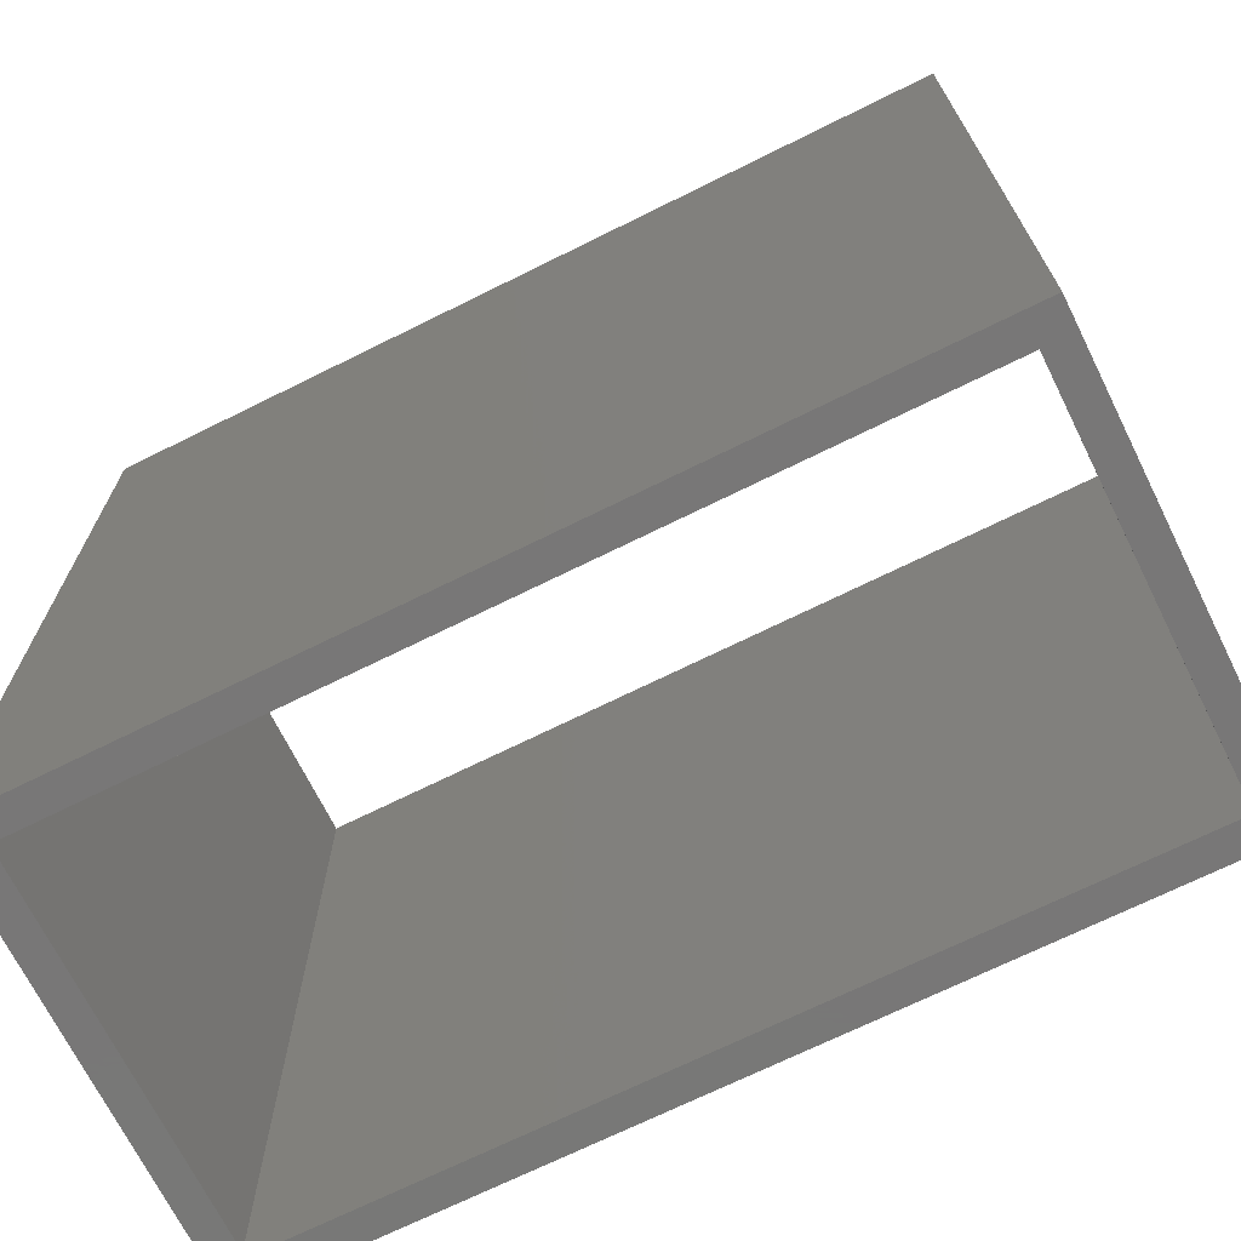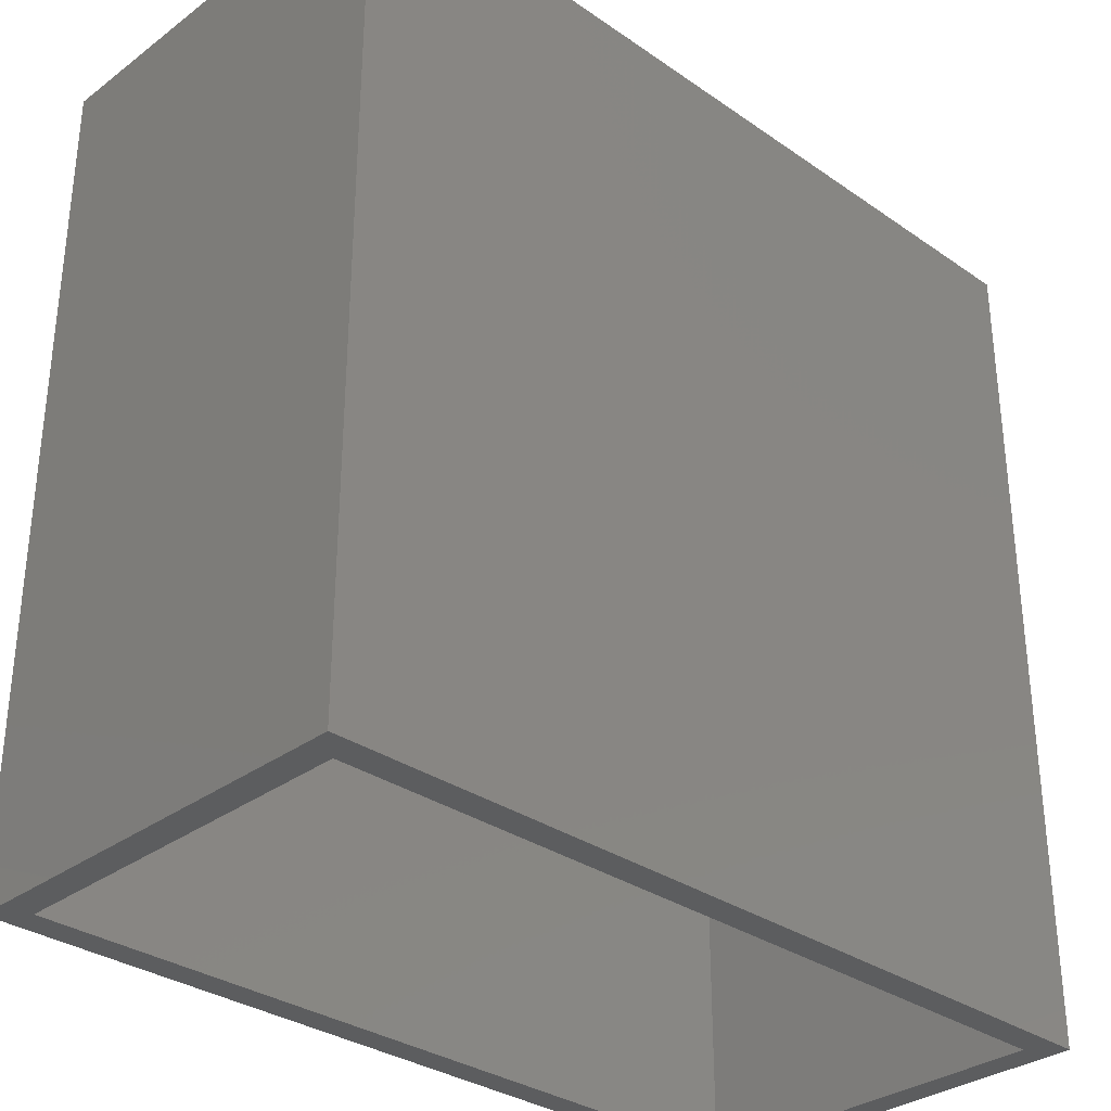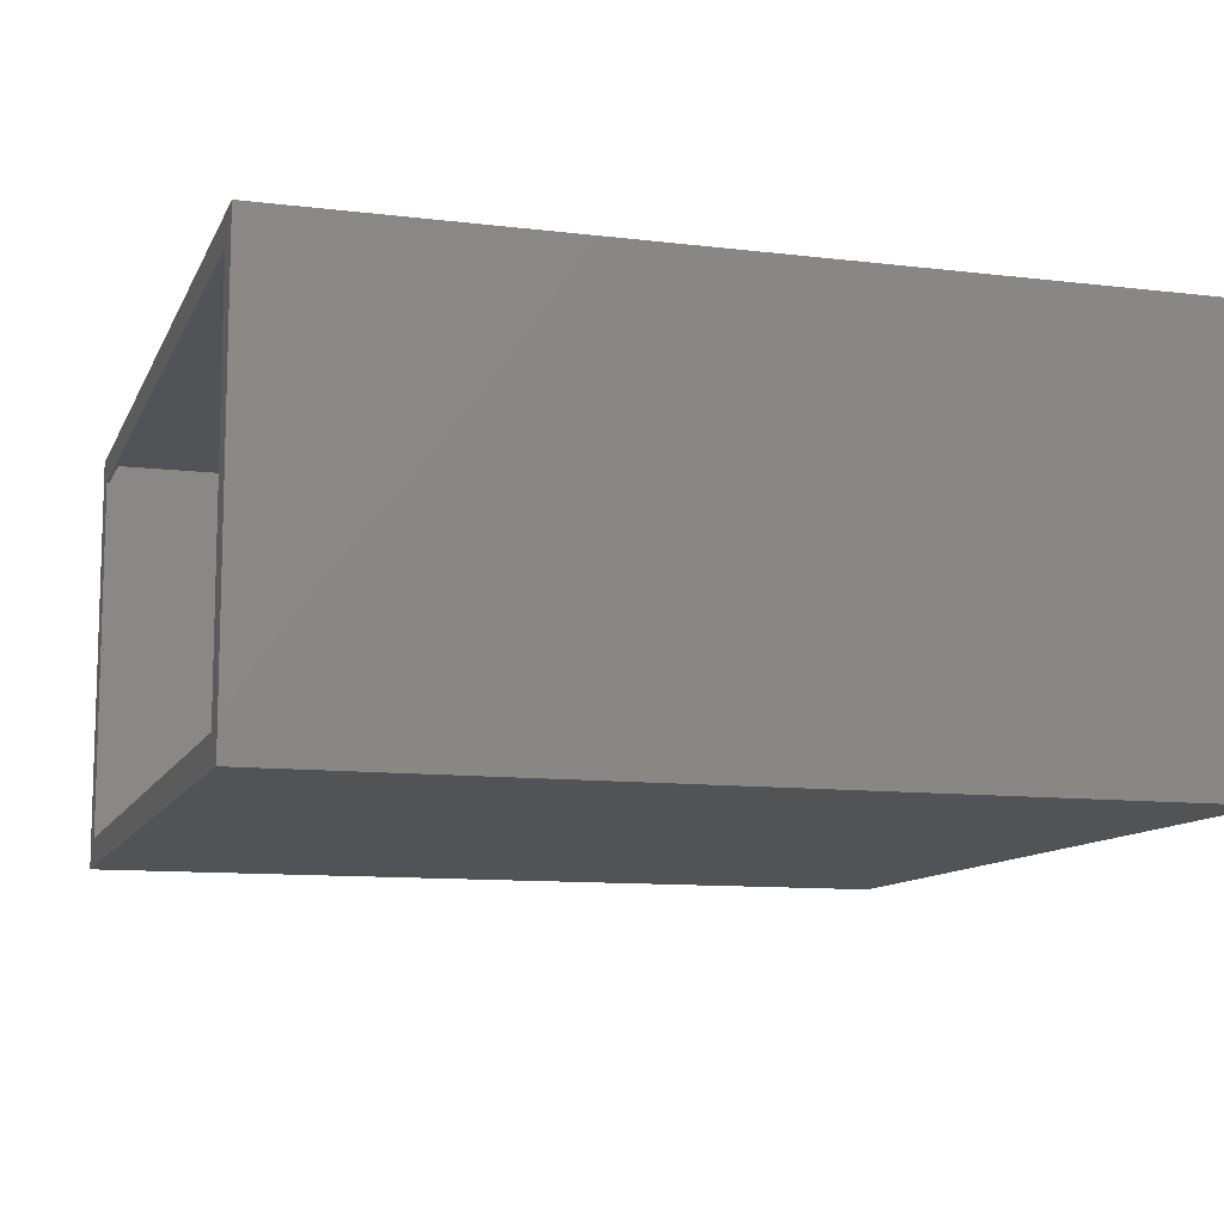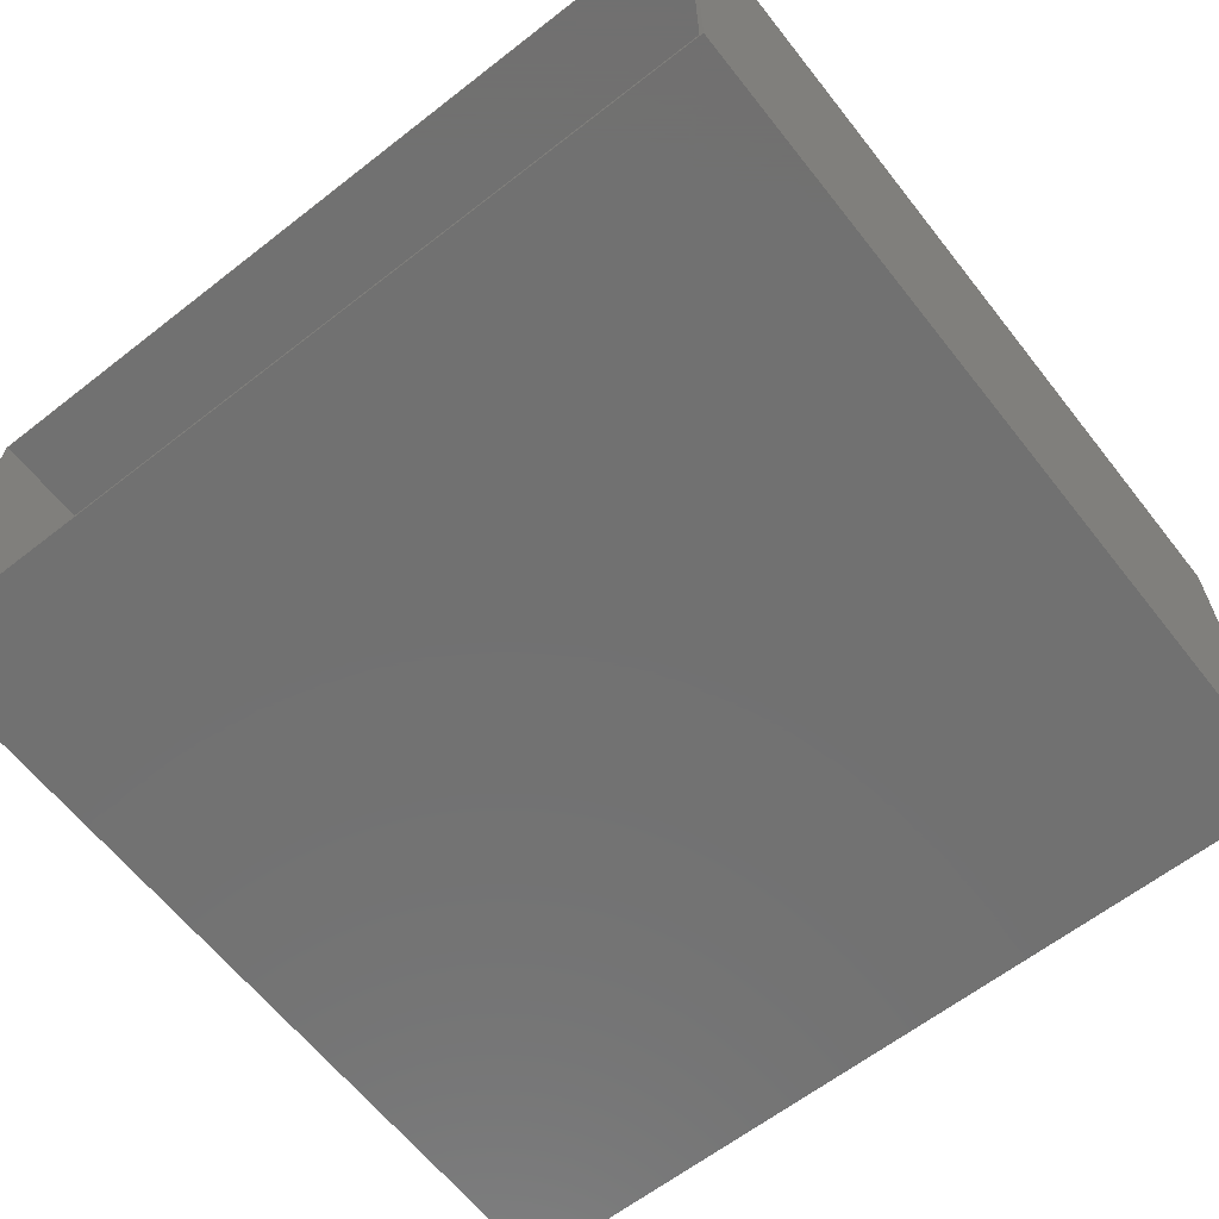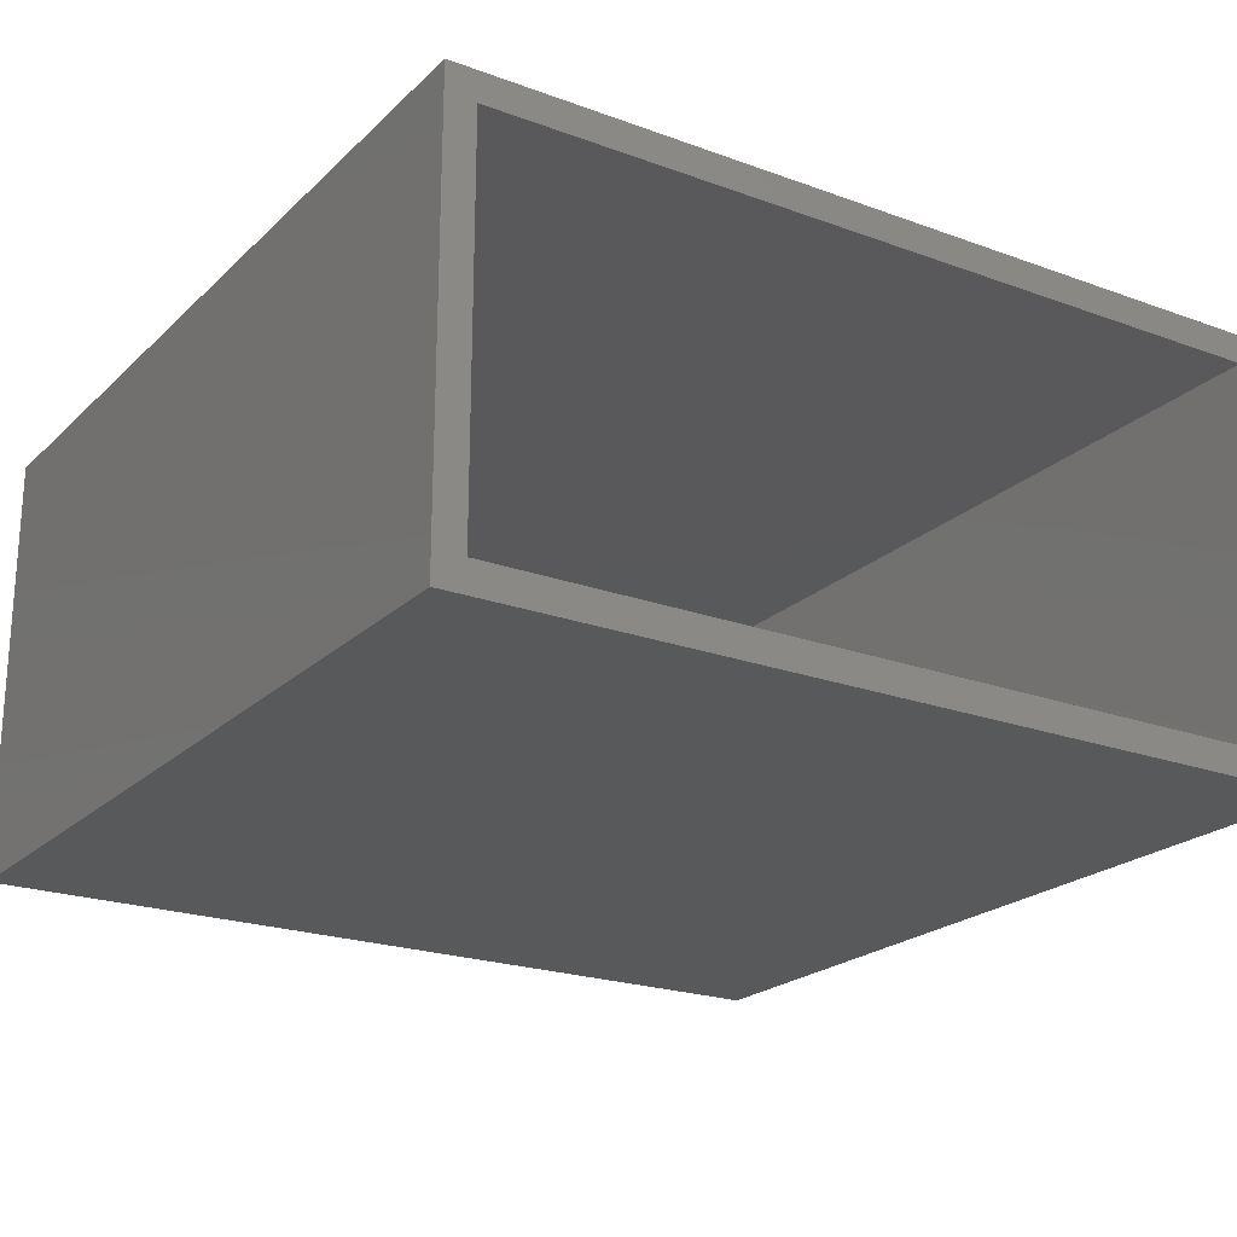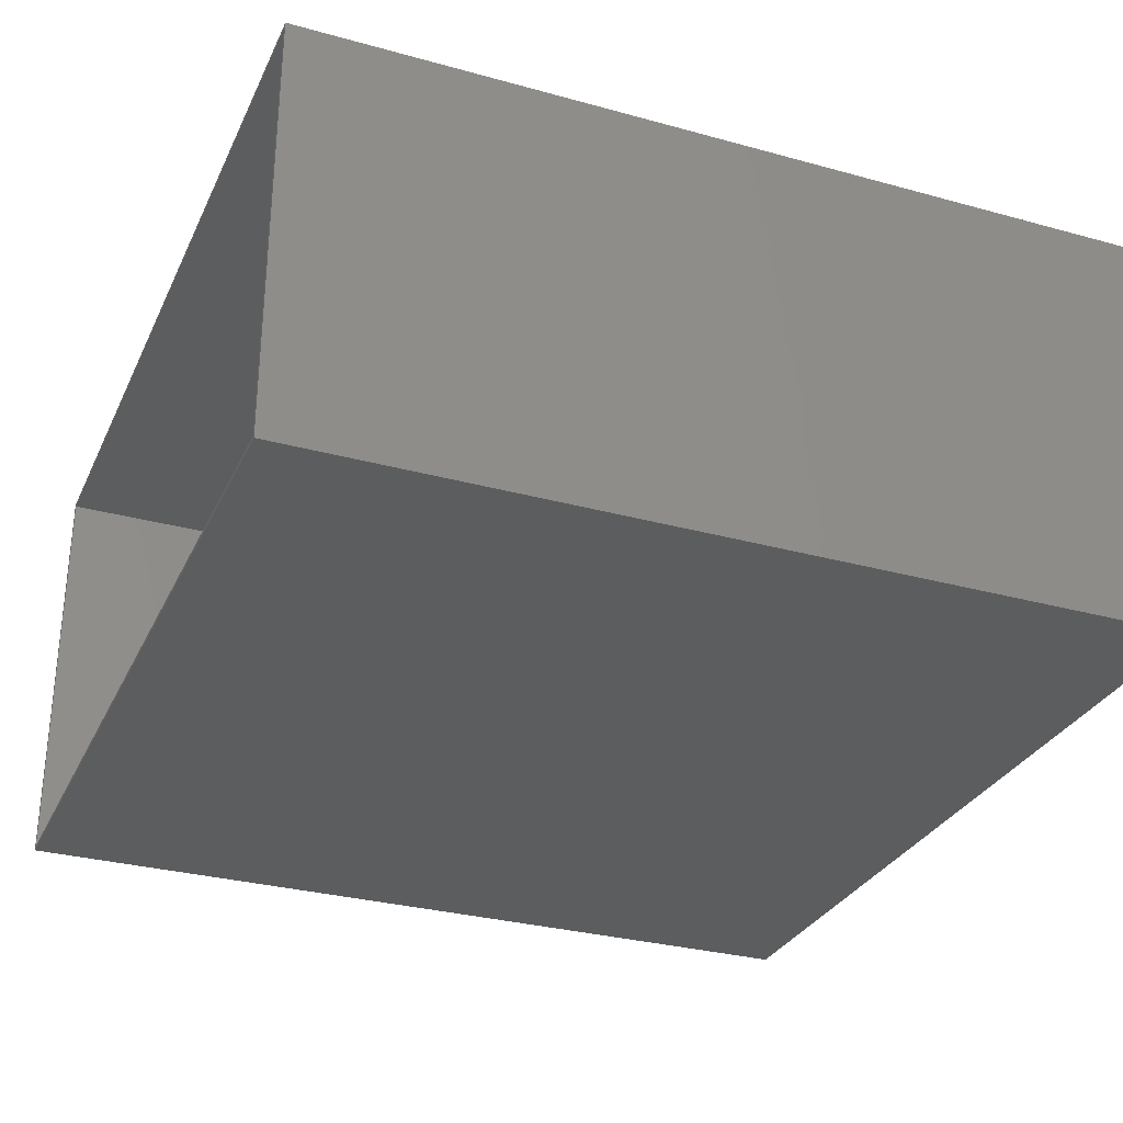
<metadata>
{"format":"stl","ext":"stl","renderer":"f3d","projection":"perspective","resolution":1024,"background":"white","views":[{"elev":-70.2,"azim":26.4,"up":"+Z"},{"elev":-32.1,"azim":-44.0,"up":"+Z"},{"elev":-10.7,"azim":-106.9,"up":"+Y"},{"elev":-63.1,"azim":38.2,"up":"+Y"},{"elev":-21.9,"azim":147.4,"up":"+Y"},{"elev":-30.3,"azim":68.2,"up":"+Y"}]}
</metadata>
<code>
# stl→obj: 24 verts, 48 faces
v 50 -25 0
v 46.62 -21.62 0
v 50 25 0
v -46.62 -21.62 0
v -50 -25 0
v -46.62 21.62 0
v 46.62 21.62 0
v -50 25 0
v 50 -25 100
v 50 25 100
v -50 -25 100
v 49.55 24.55 100
v -49.55 24.55 100
v -50 25 100
v -49.55 -24.55 100
v 49.55 -24.55 100
v 49.55 24.55 0.3
v 46.62 21.62 0.3
v 49.55 -24.55 0.3
v -46.62 21.62 0.3
v -49.55 24.55 0.3
v -46.62 -21.62 0.3
v 46.62 -21.62 0.3
v -49.55 -24.55 0.3
f 1 2 3
f 1 4 2
f 4 5 6
f 5 4 1
f 7 3 2
f 6 3 7
f 6 8 3
f 8 6 5
f 9 3 10
f 3 9 1
f 5 9 11
f 9 5 1
f 10 12 9
f 10 13 12
f 13 14 15
f 14 13 10
f 16 9 12
f 15 9 16
f 15 11 9
f 11 15 14
f 5 14 8
f 14 5 11
f 3 14 10
f 14 3 8
f 17 18 19
f 17 20 18
f 20 21 22
f 21 20 17
f 23 19 18
f 22 19 23
f 22 24 19
f 24 22 21
f 19 12 17
f 12 19 16
f 19 15 16
f 15 19 24
f 15 21 13
f 21 15 24
f 21 12 13
f 12 21 17
f 2 18 7
f 18 2 23
f 2 22 23
f 22 2 4
f 22 6 20
f 6 22 4
f 6 18 20
f 18 6 7

</code>
